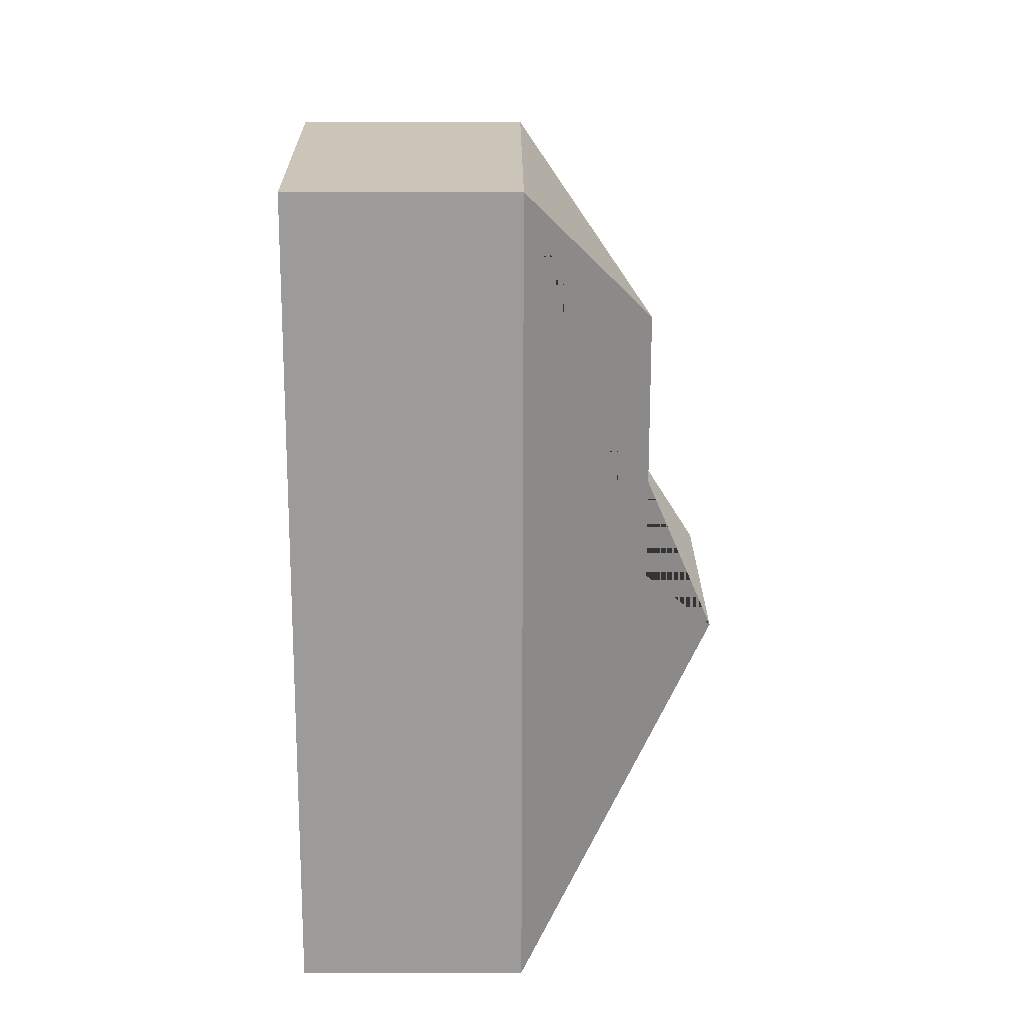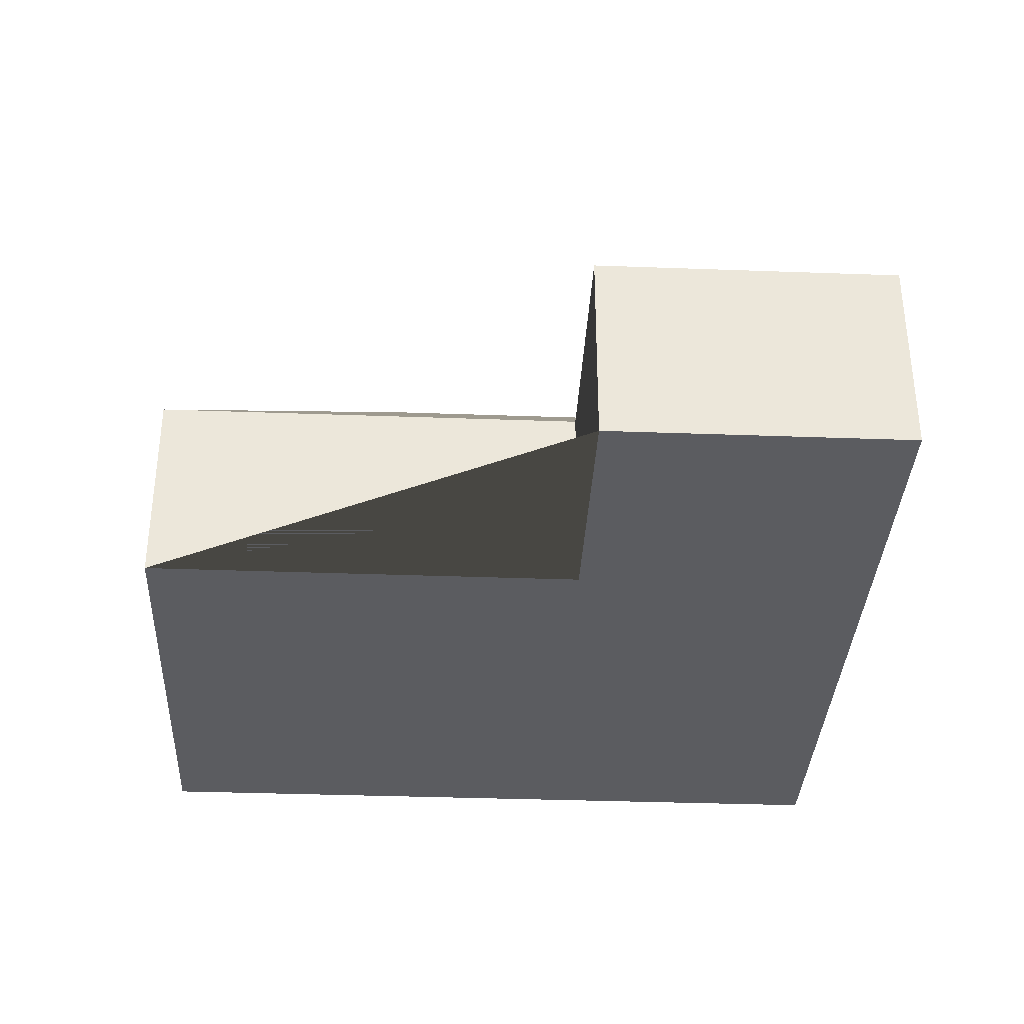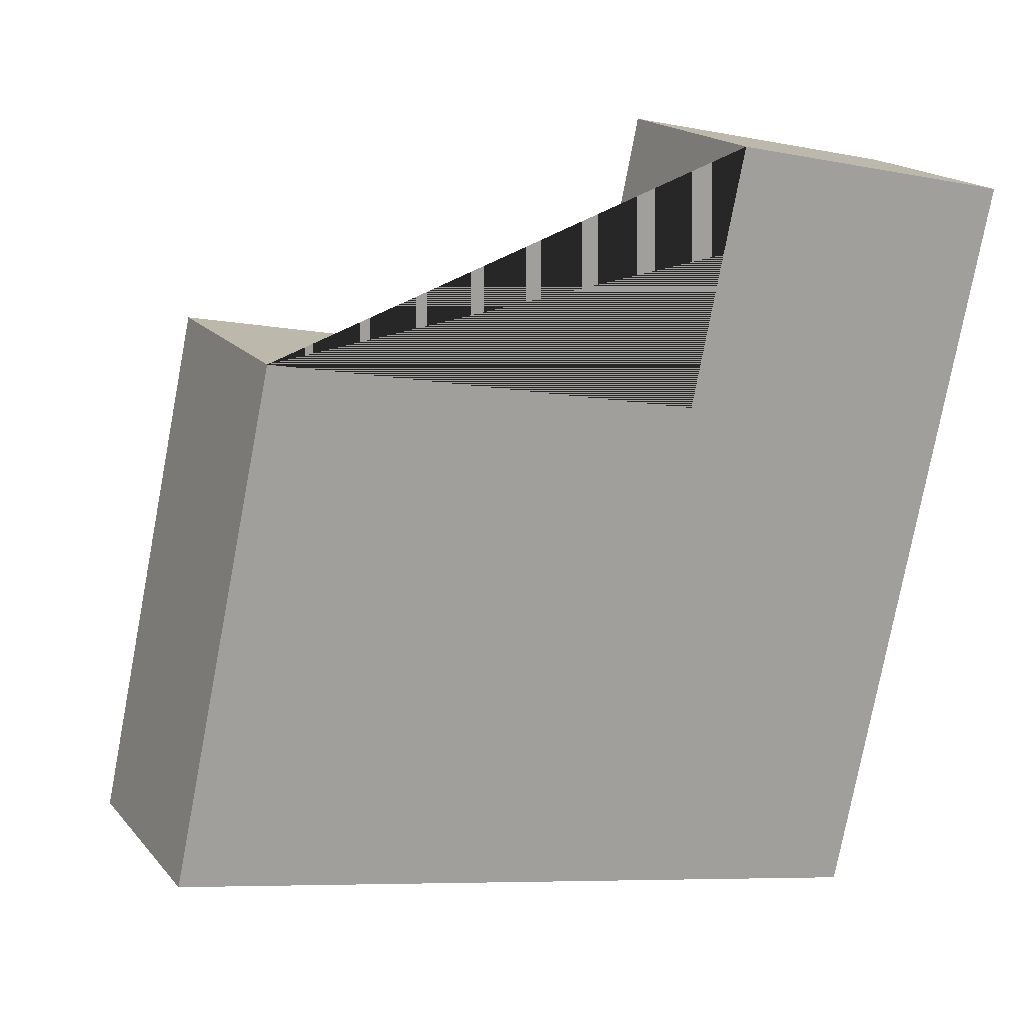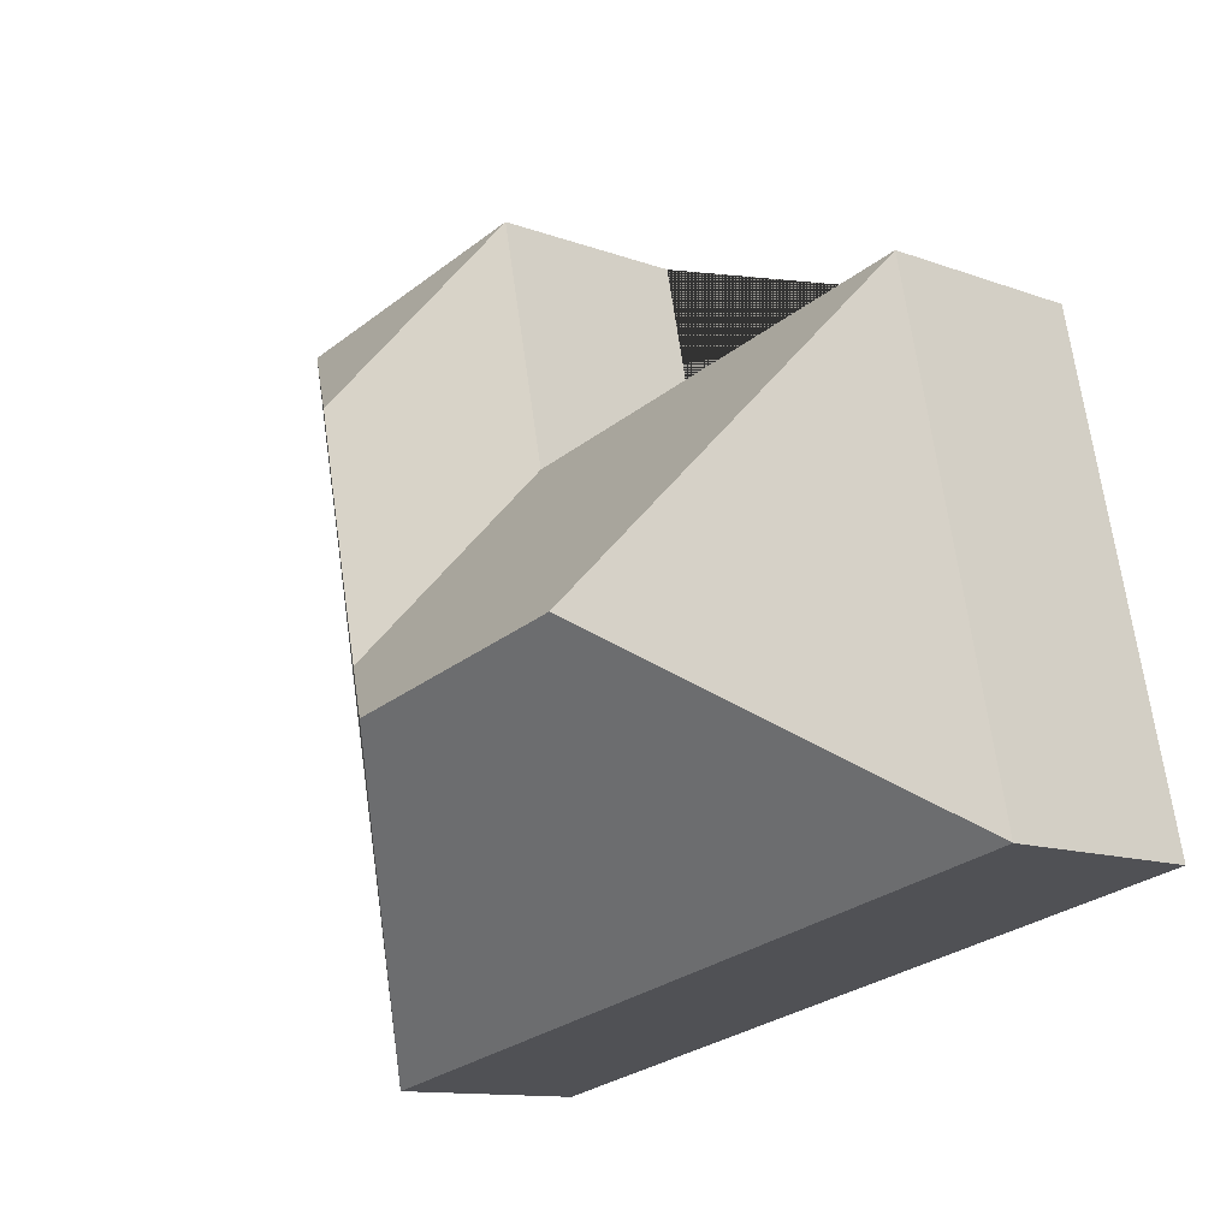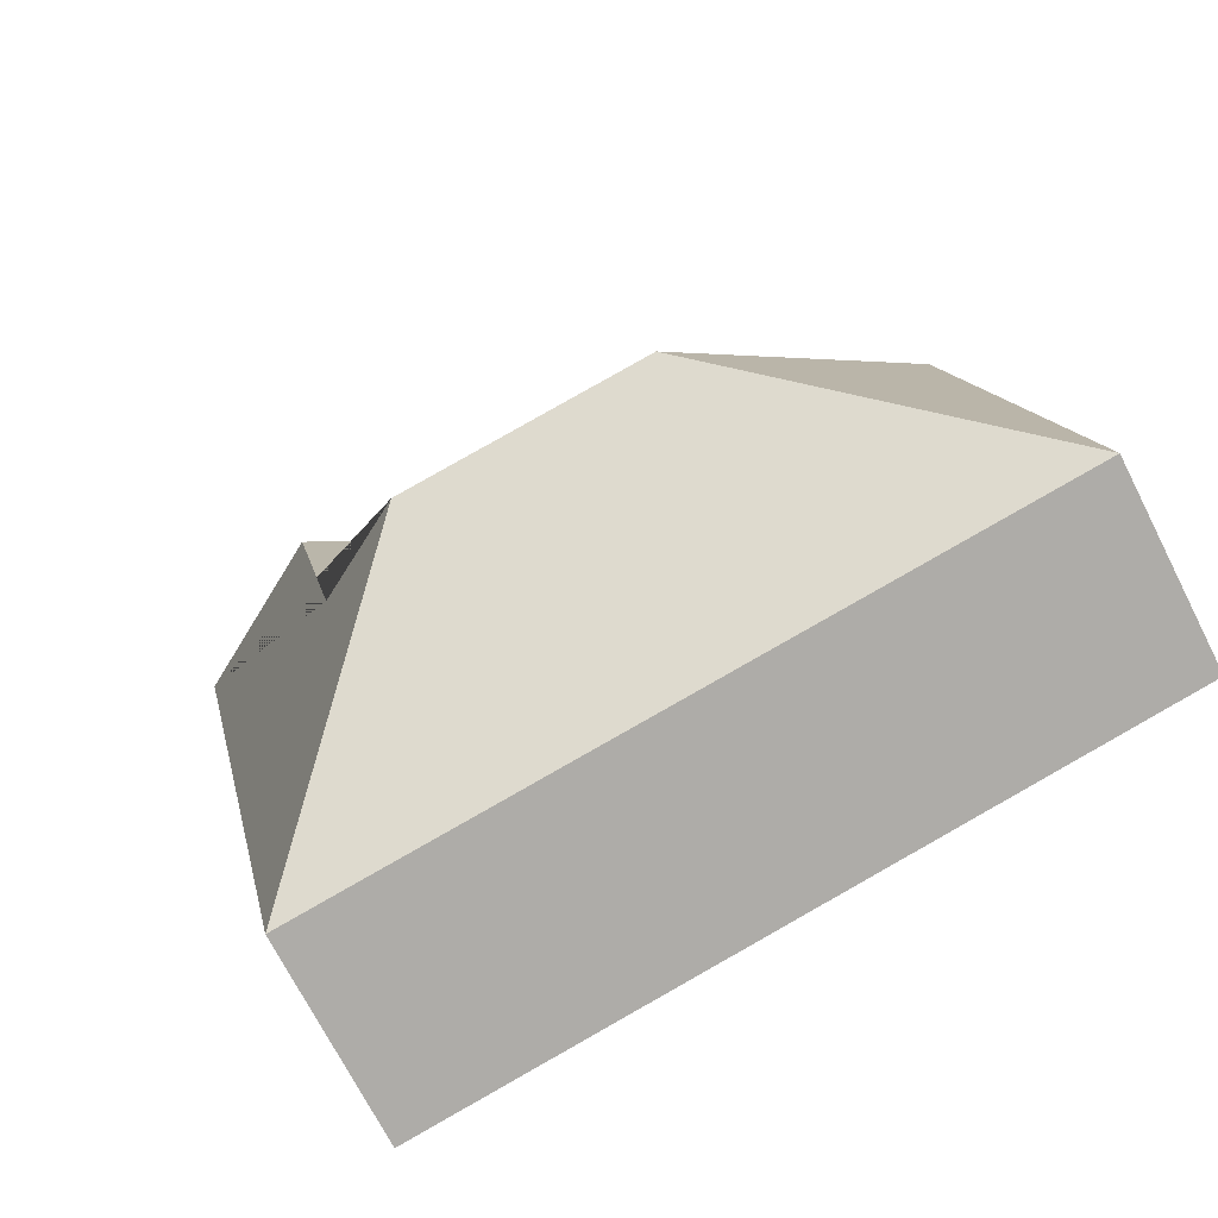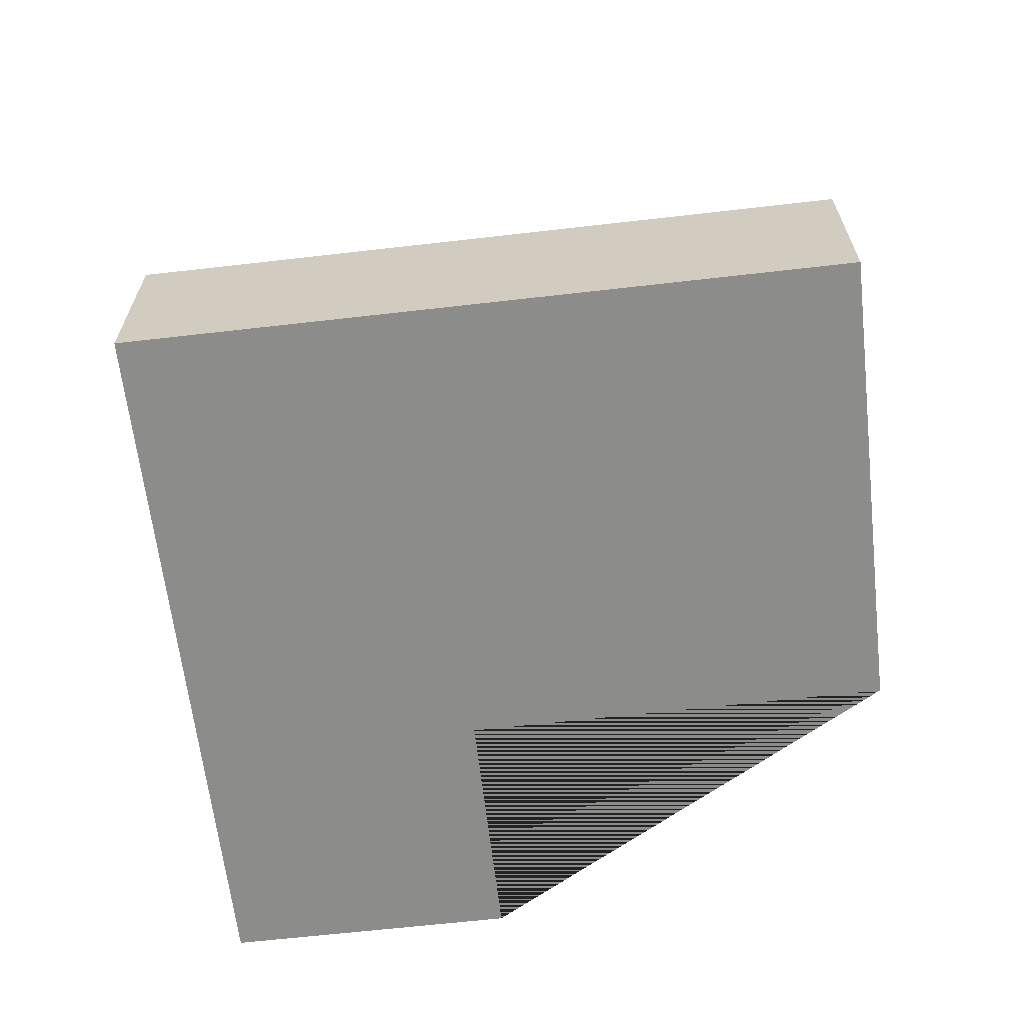
<metadata>
{"format":"obj","ext":"obj","renderer":"f3d","projection":"perspective","resolution":1024,"background":"white","views":[{"elev":8.3,"azim":89.6,"up":"+Z"},{"elev":-34.9,"azim":9.3,"up":"+Y"},{"elev":17.8,"azim":-27.0,"up":"+Z"},{"elev":-11.9,"azim":-131.6,"up":"+Z"},{"elev":-71.3,"azim":-153.0,"up":"+Z"},{"elev":-64.1,"azim":-161.3,"up":"+Y"}]}
</metadata>
<code>
o BK39_500_018027_0058
v 53.94 75 -71.25
v 16.05 75 -247.9
v 125.9 145 -177
v 213.4 75 -105.4
v 232.9 75 -14.19
v 215.9 145 -196.3
v 255.6 118.8 -171.1
v 275.3 118.9 -79.68
v 284.2 75 -305.4
v 341.8 75 -37.54
v 53.94 0 -71.25
v 16.05 0 -247.9
v 284.2 0 -305.4
v 341.8 0 -37.54
v 232.9 0 -14.19
v 213.4 0 -105.4
f 5 8 10
f 4 7 8 5
f 1 4 7 6 3
f 2 3 1
f 6 9 2 3
f 10 9 6 7 8
f 11 12 13 14 15 16
f 1 11 12 2
f 2 12 13 9
f 9 13 14 10
f 10 14 15 5
f 5 15 16 4
f 4 16 11 1

</code>
